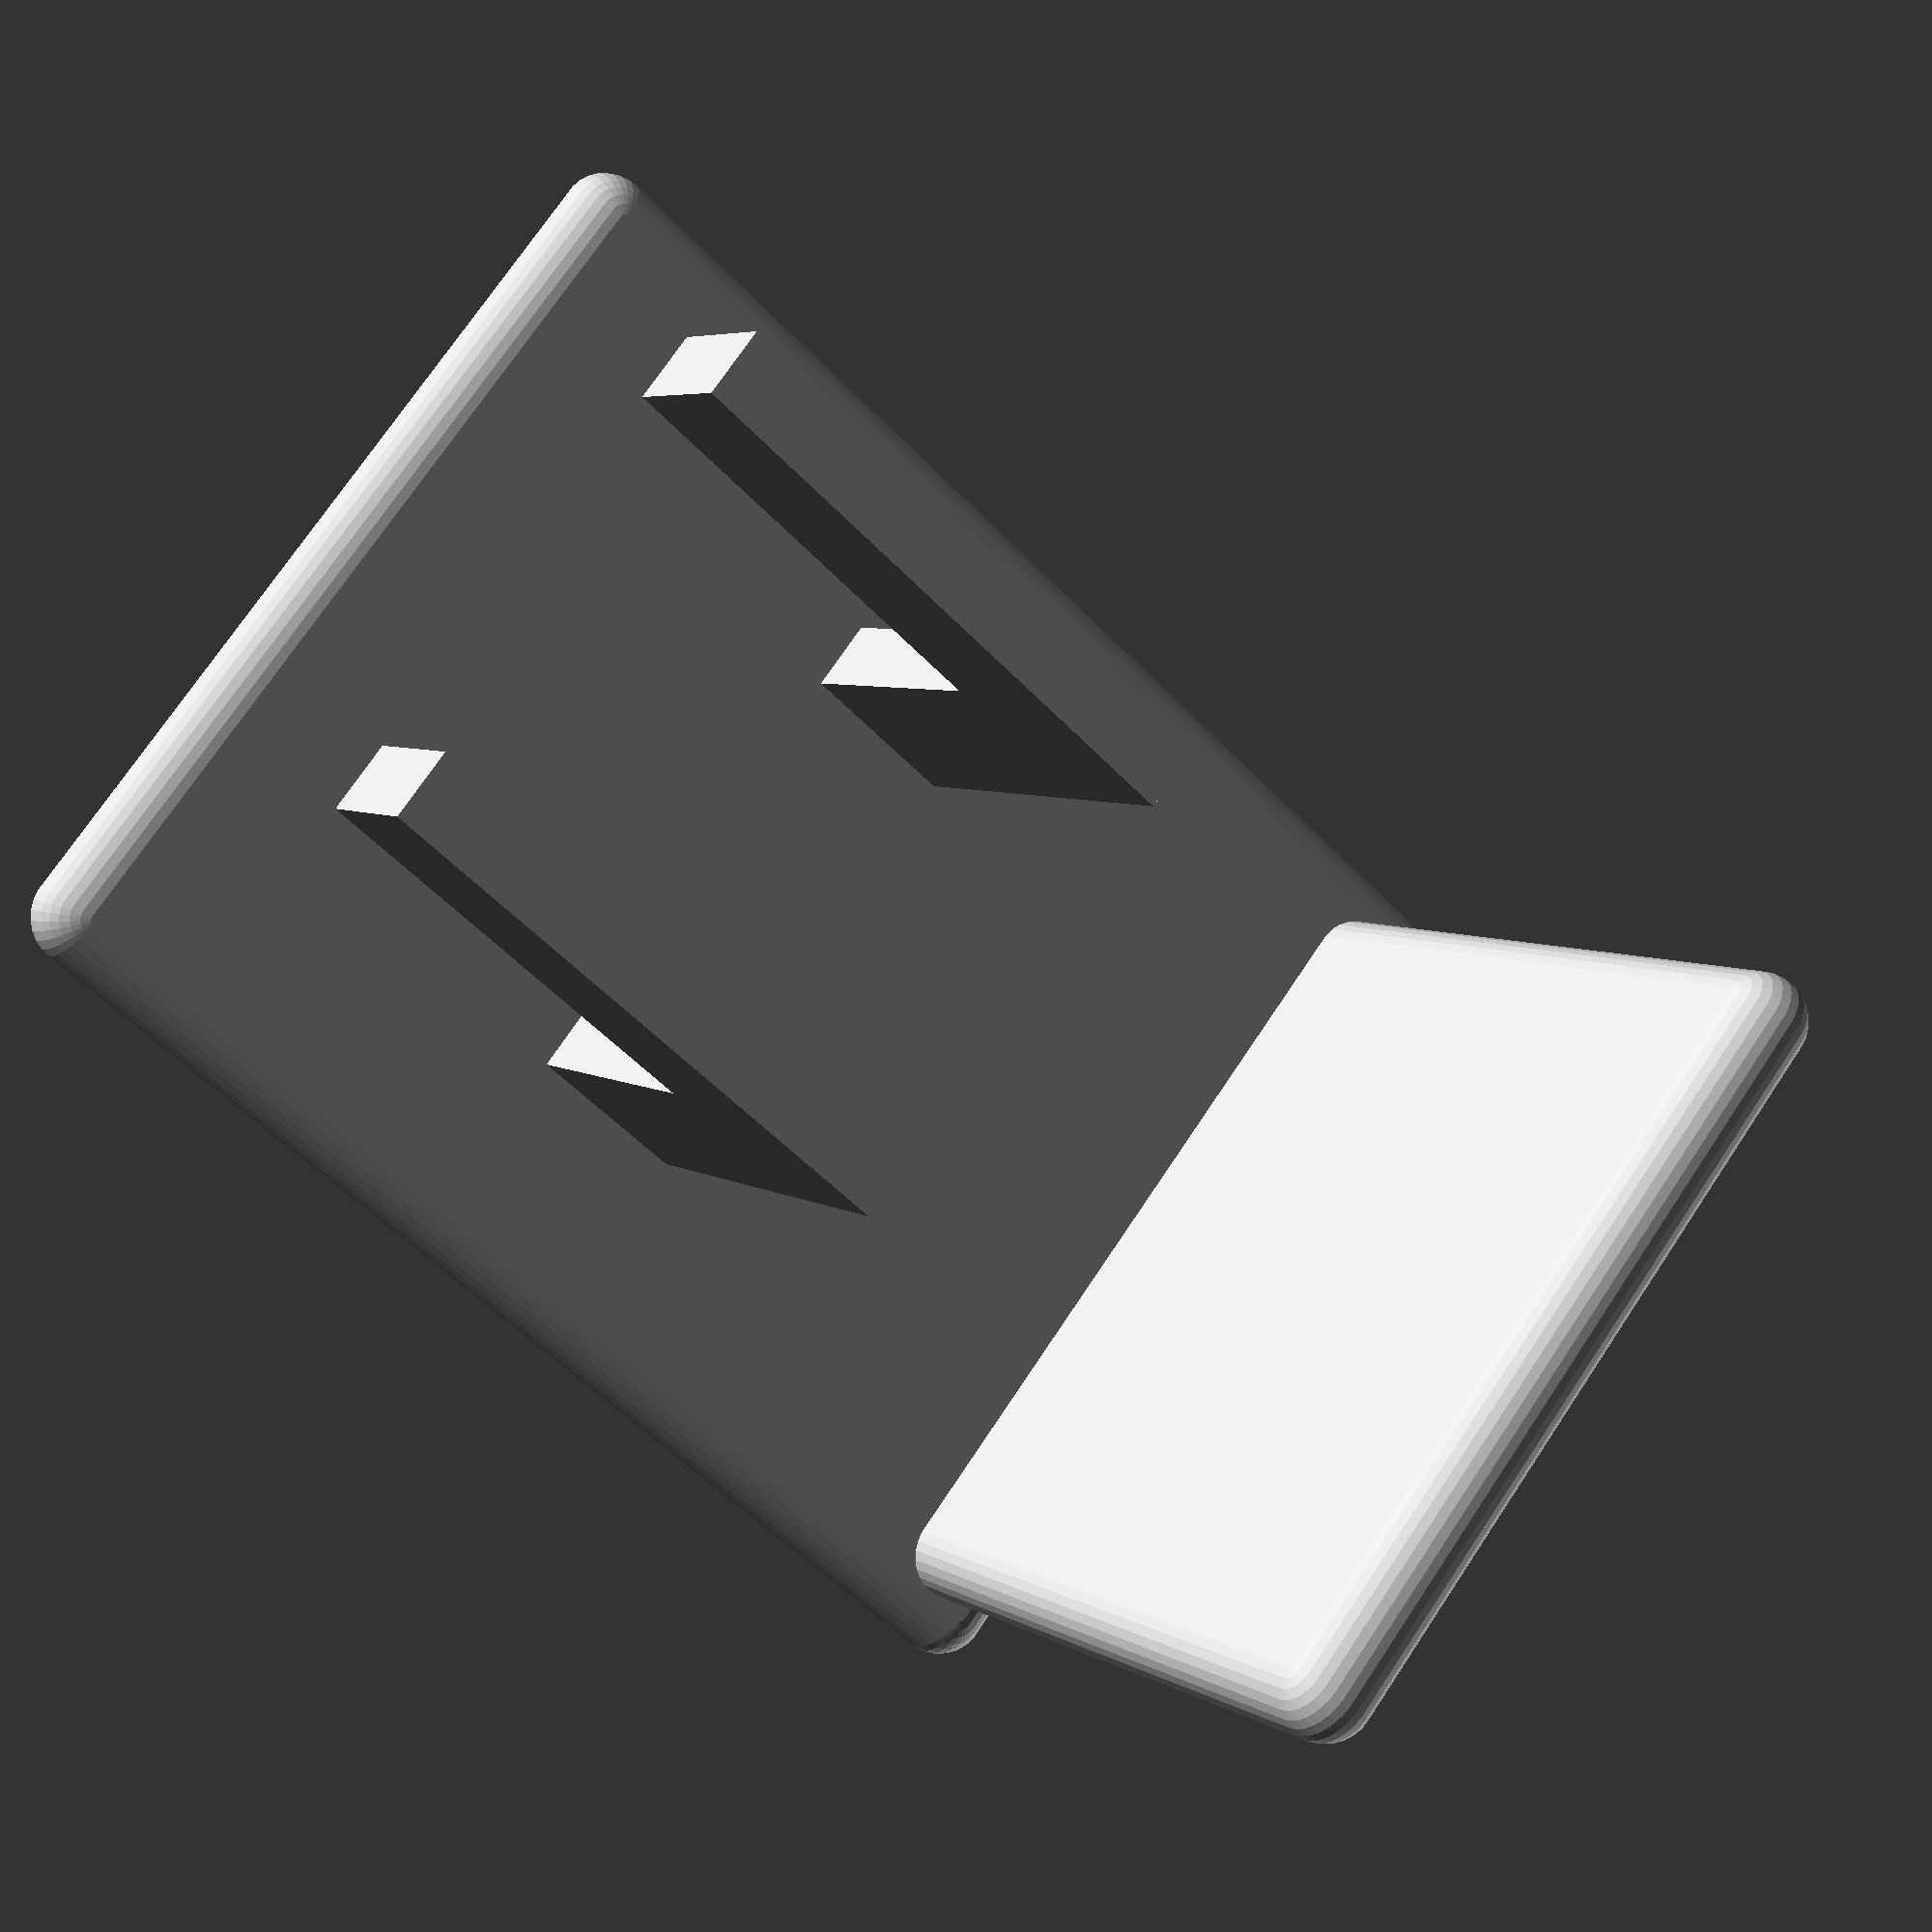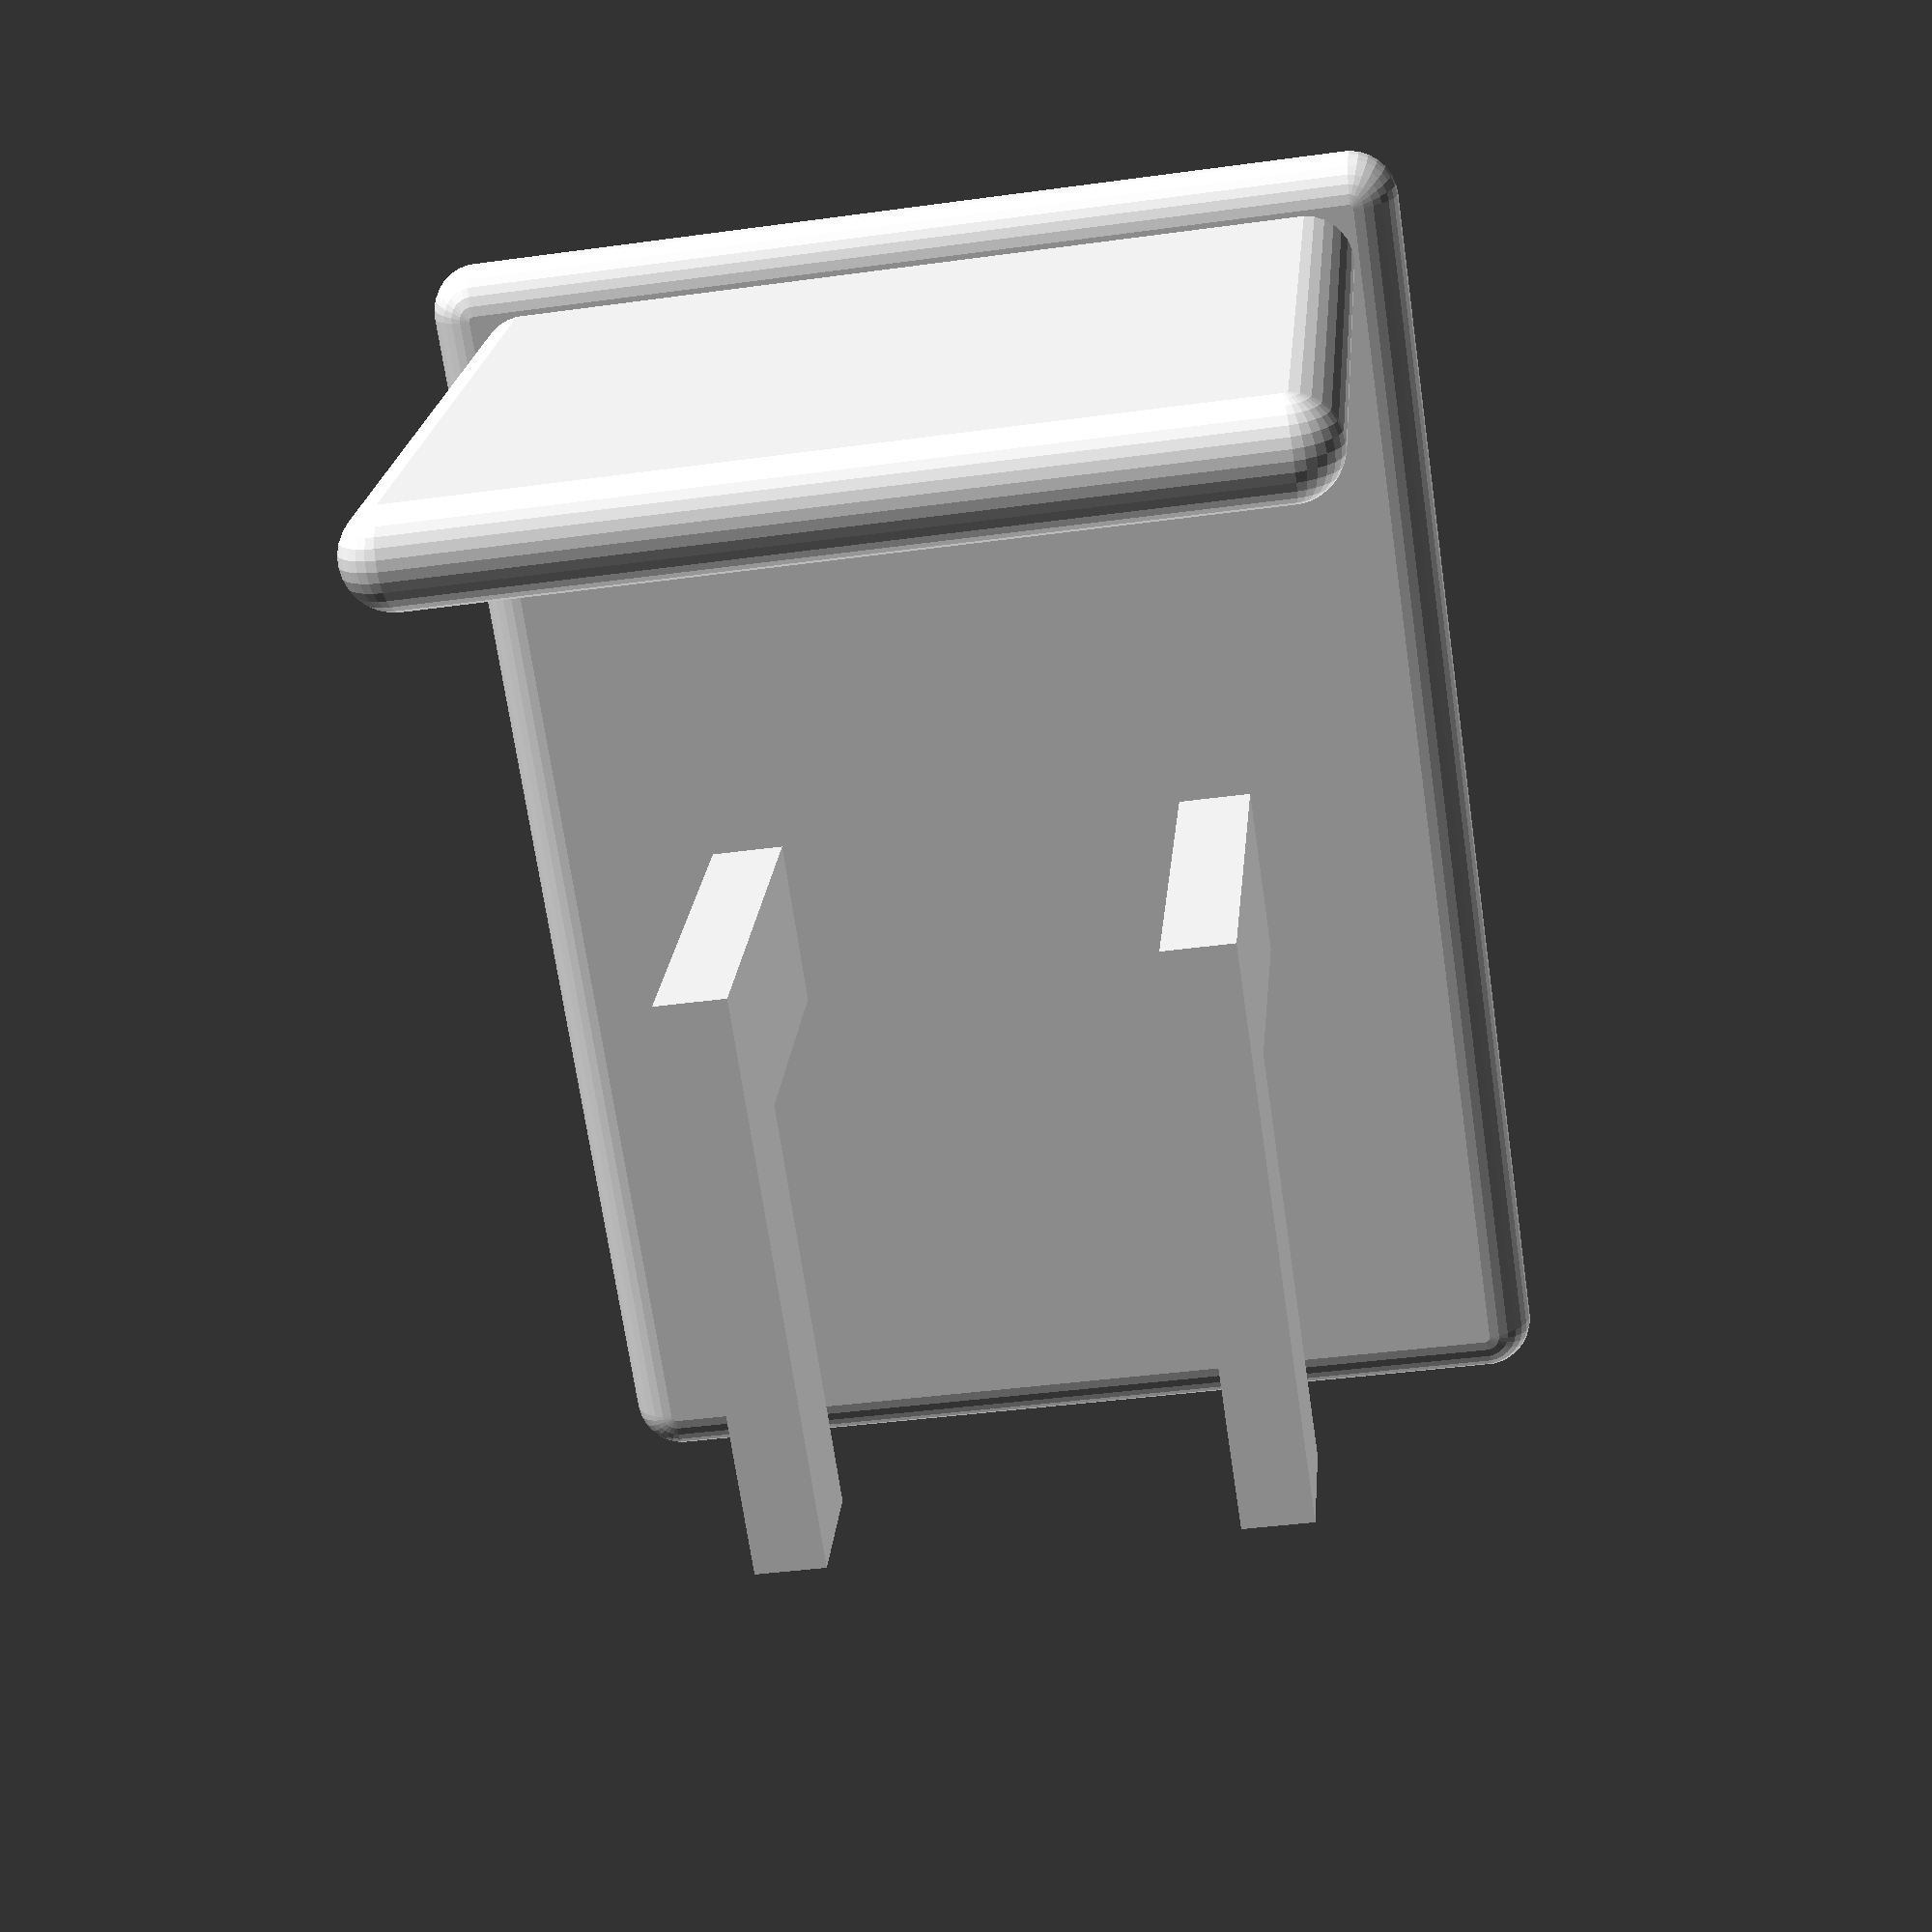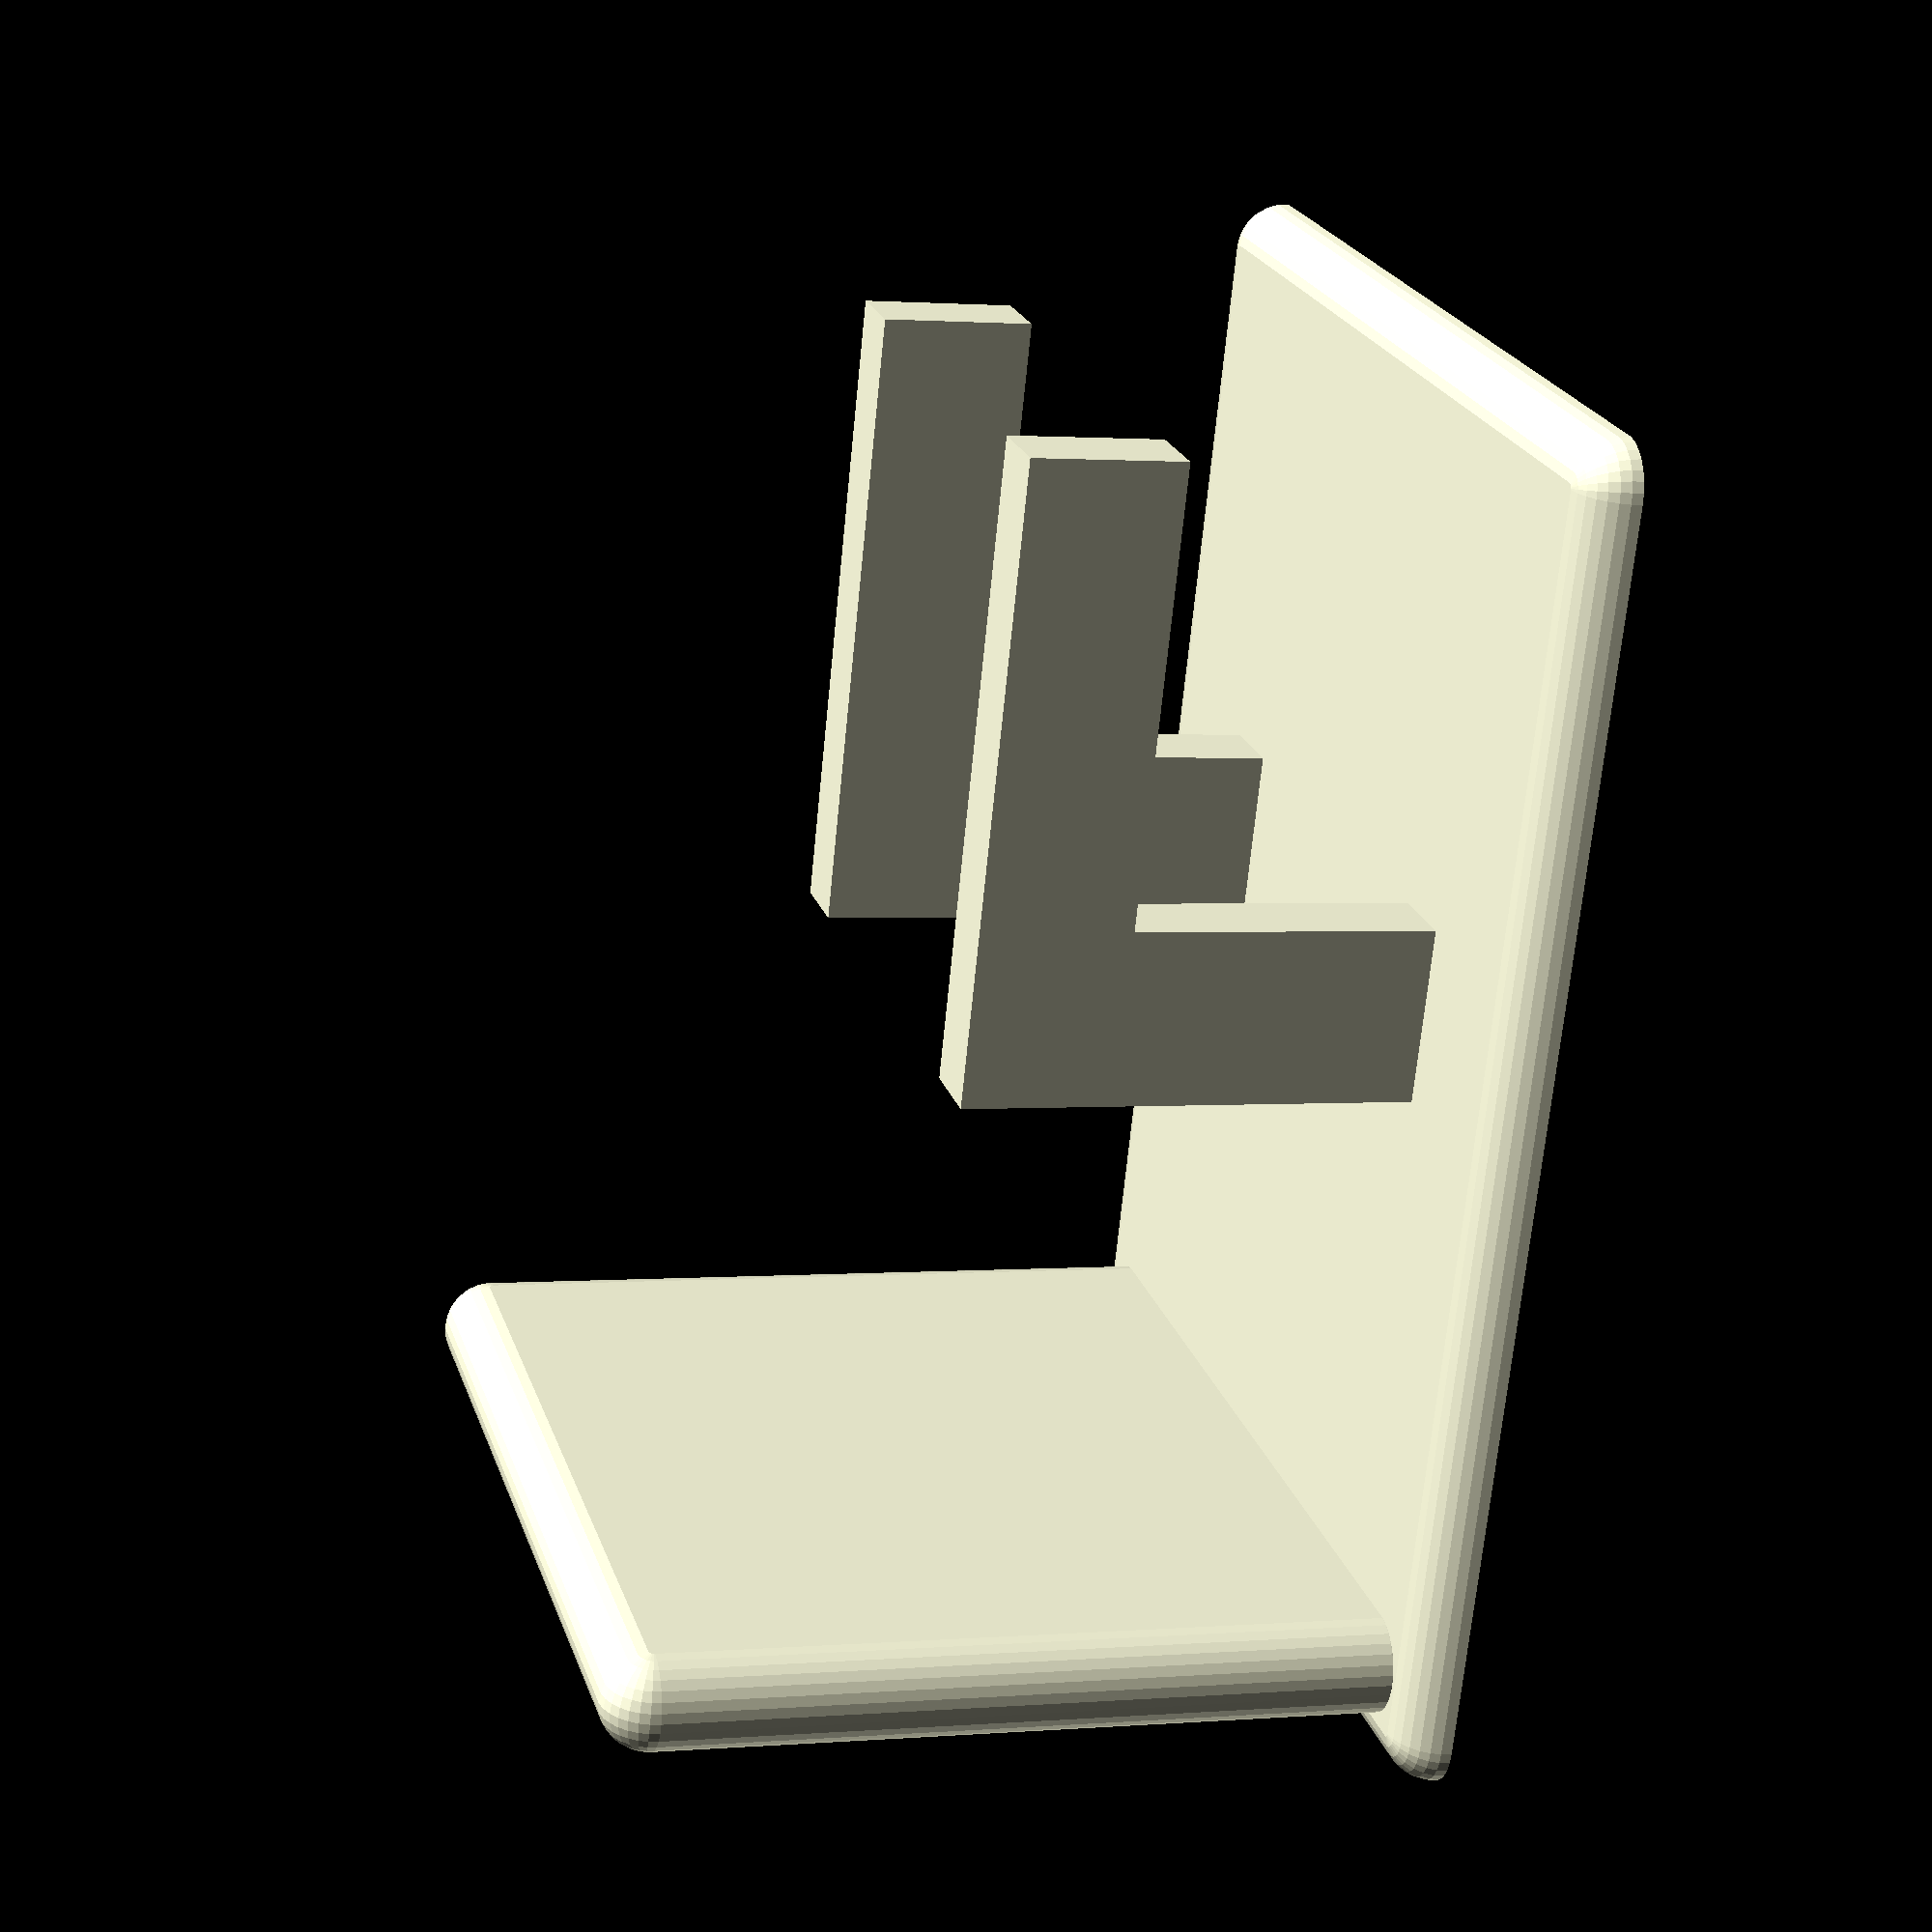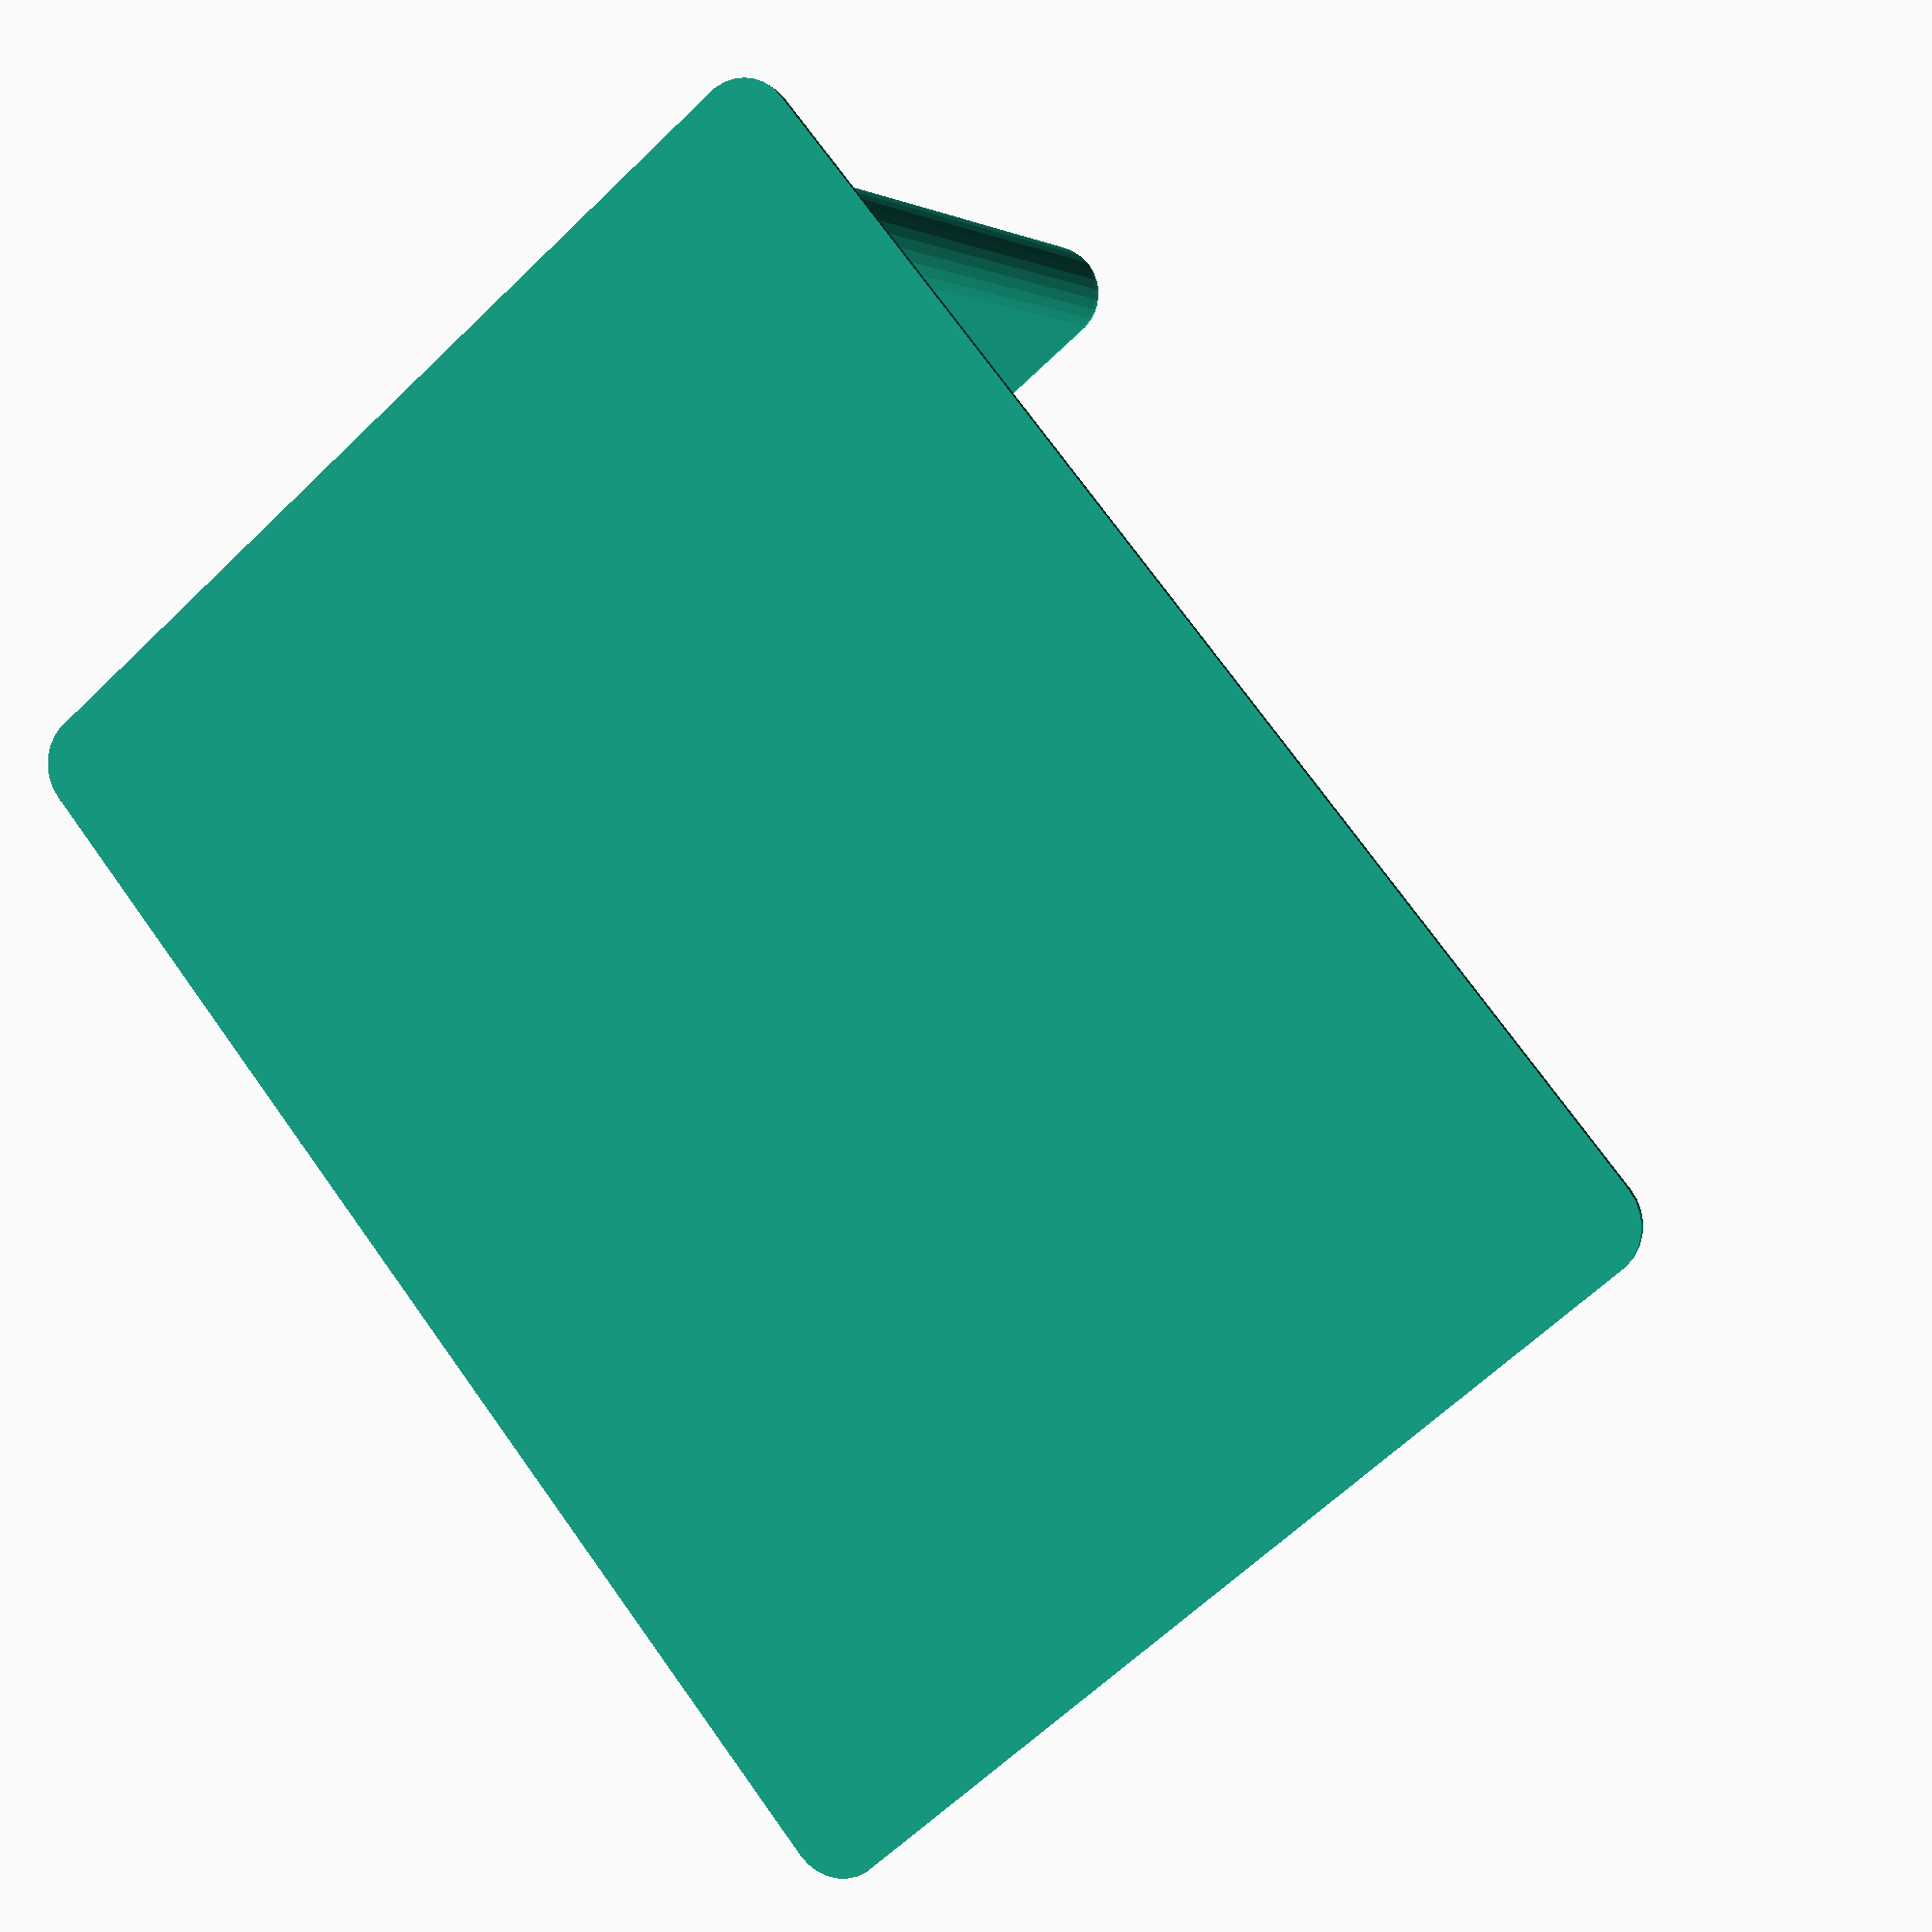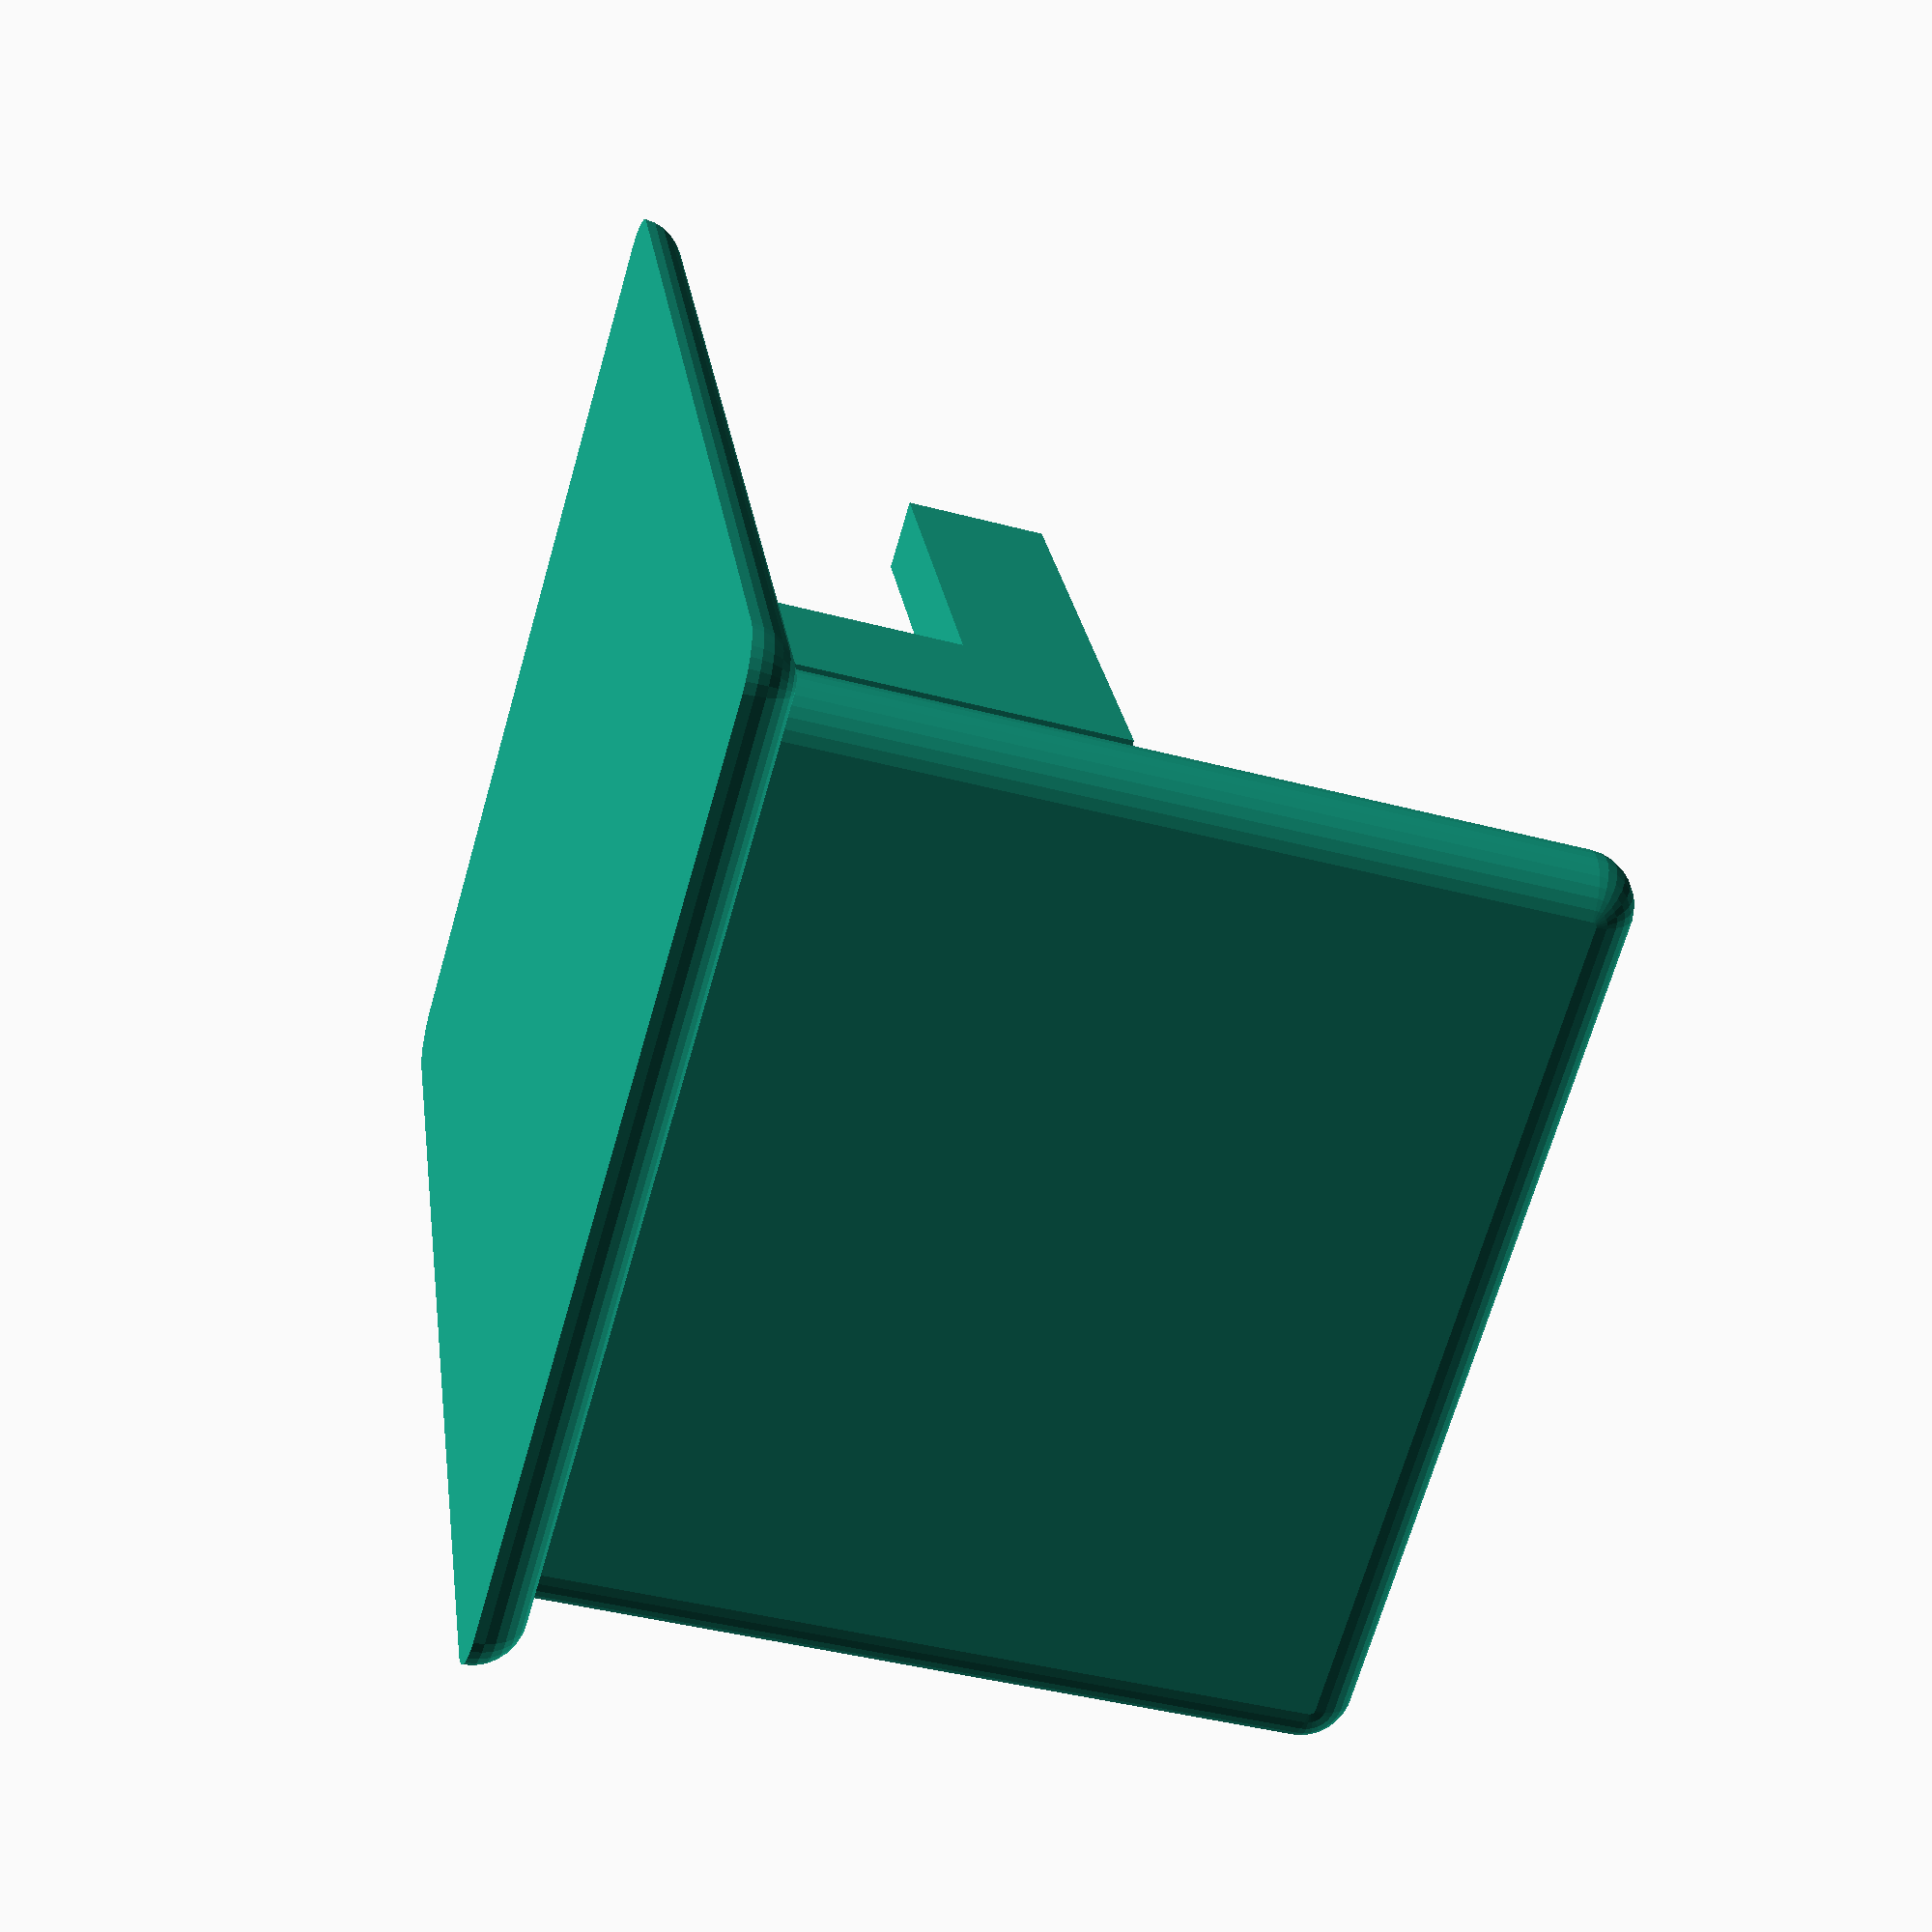
<openscad>
/*
 * Brown Orla-B brush holder (wall-attached).
 */
$fn=30;

corrners = [ [-1,-1,0], [-1,+1,0], [+1,-1,0], [+1,+1,0] ];

// wall-mounted part
module wall(tr, size)
{
  translate(tr)
    hull()
      difference()
      {
        for(t = corrners)
        {
          assign( off = [size[0]/2*t[0], size[1]/2*t[1], 0*t[2]] )
            translate(off)
              sphere(size[2]);
        };
        translate([0,0,-size[2]]) cube(2*size, center=true);
      }
}

// water drops catching plane
module plane(tr, size)
{
  rotate([90,0,0])
    translate(tr)
      hull()
        for(t = corrners)
        {
          assign( off = [size[0]/2*t[0], size[1]/2*t[1], 0*t[2]] )
            translate(off)
              sphere(size[2]);
        };
}

// element for holding a single brush
module holder(tr, size)
{
  translate(tr)
  {
    cube([size[0], 7, size[2]]);
    translate([0, 7, size[2]-6])
      cube([size[0], size[1]-7, 6]);
  }
}


wall([0,0,0], [36,50,2]);
plane([0,16.5,50/2-2], [36-2*2,29,2]);
holder([20/2-1,-1,2], [3,25,18]);
holder([-20/2-1,-1,2], [3,25,18]);

</openscad>
<views>
elev=175.0 azim=129.5 roll=209.1 proj=p view=solid
elev=159.3 azim=351.6 roll=175.2 proj=p view=solid
elev=358.6 azim=20.0 roll=73.2 proj=p view=wireframe
elev=178.1 azim=39.3 roll=337.2 proj=p view=wireframe
elev=42.2 azim=25.0 roll=252.3 proj=p view=wireframe
</views>
